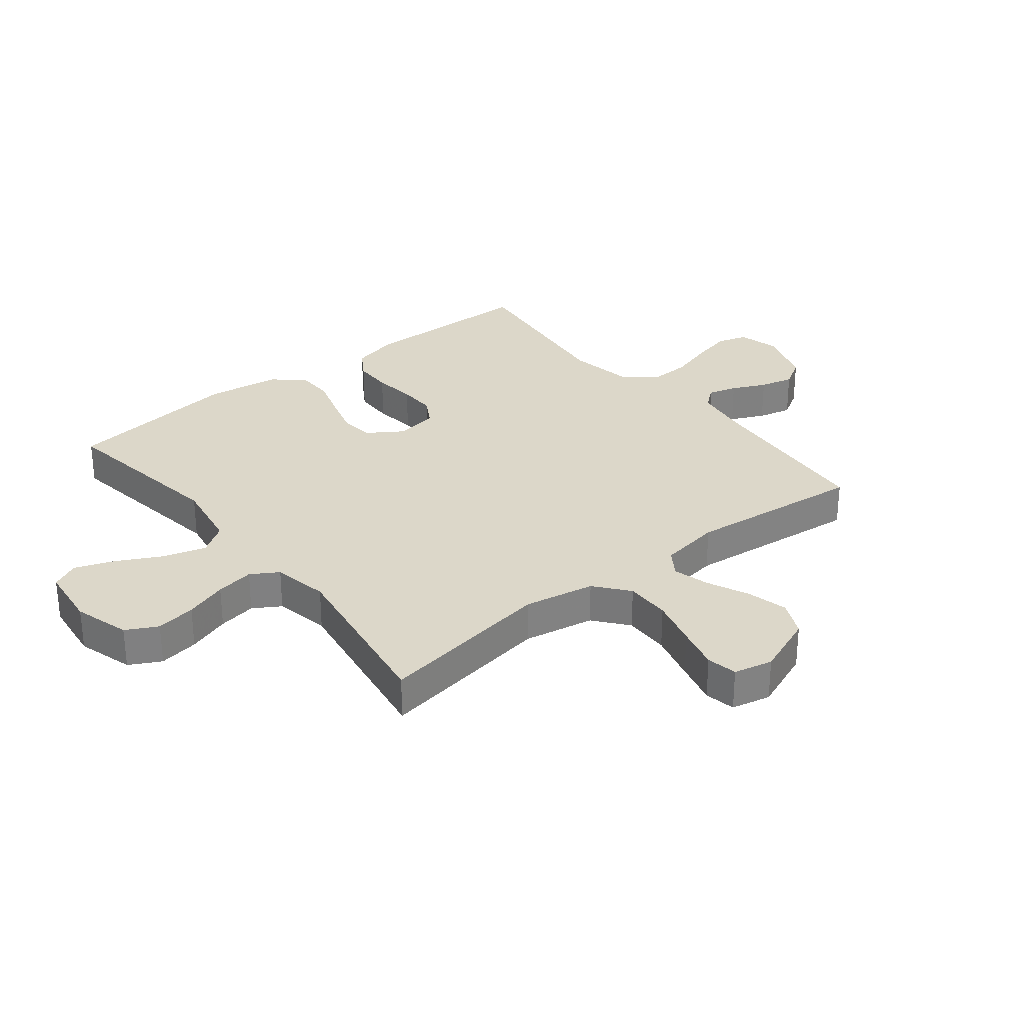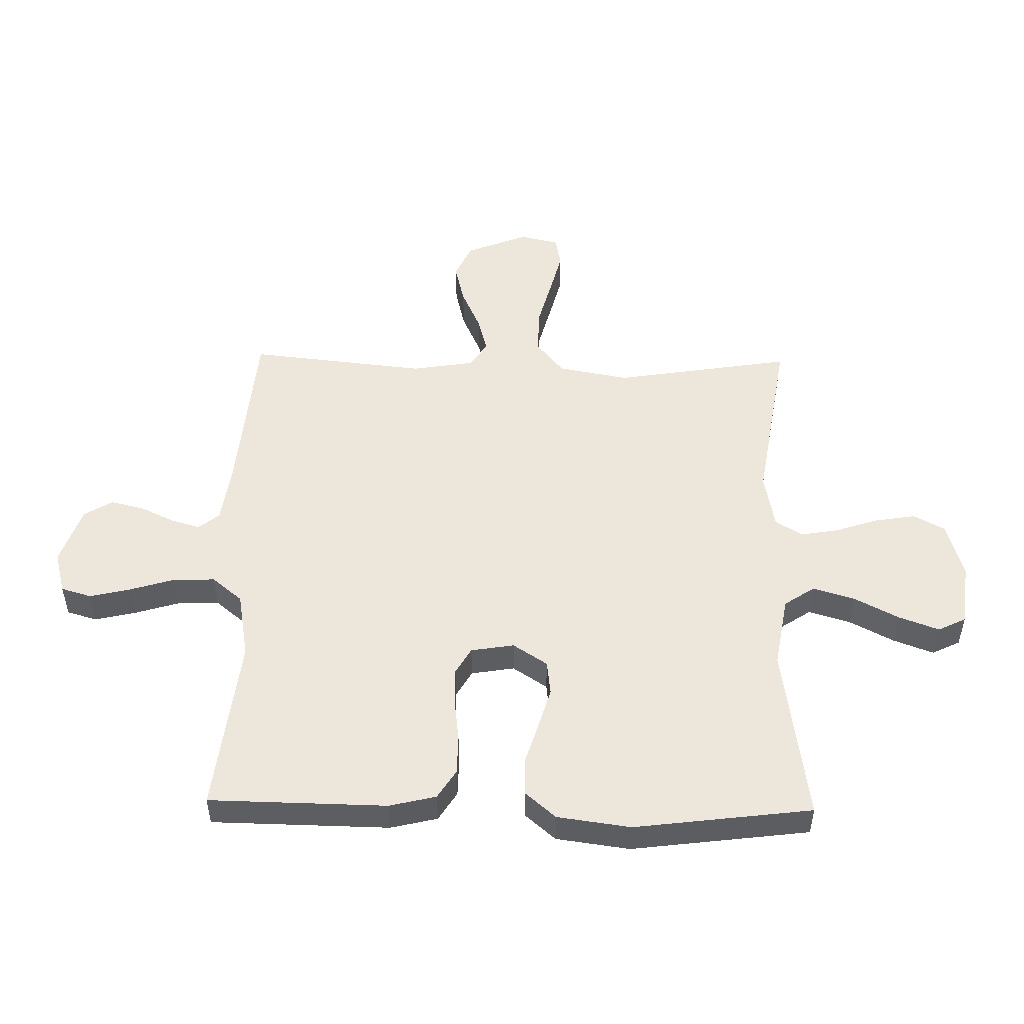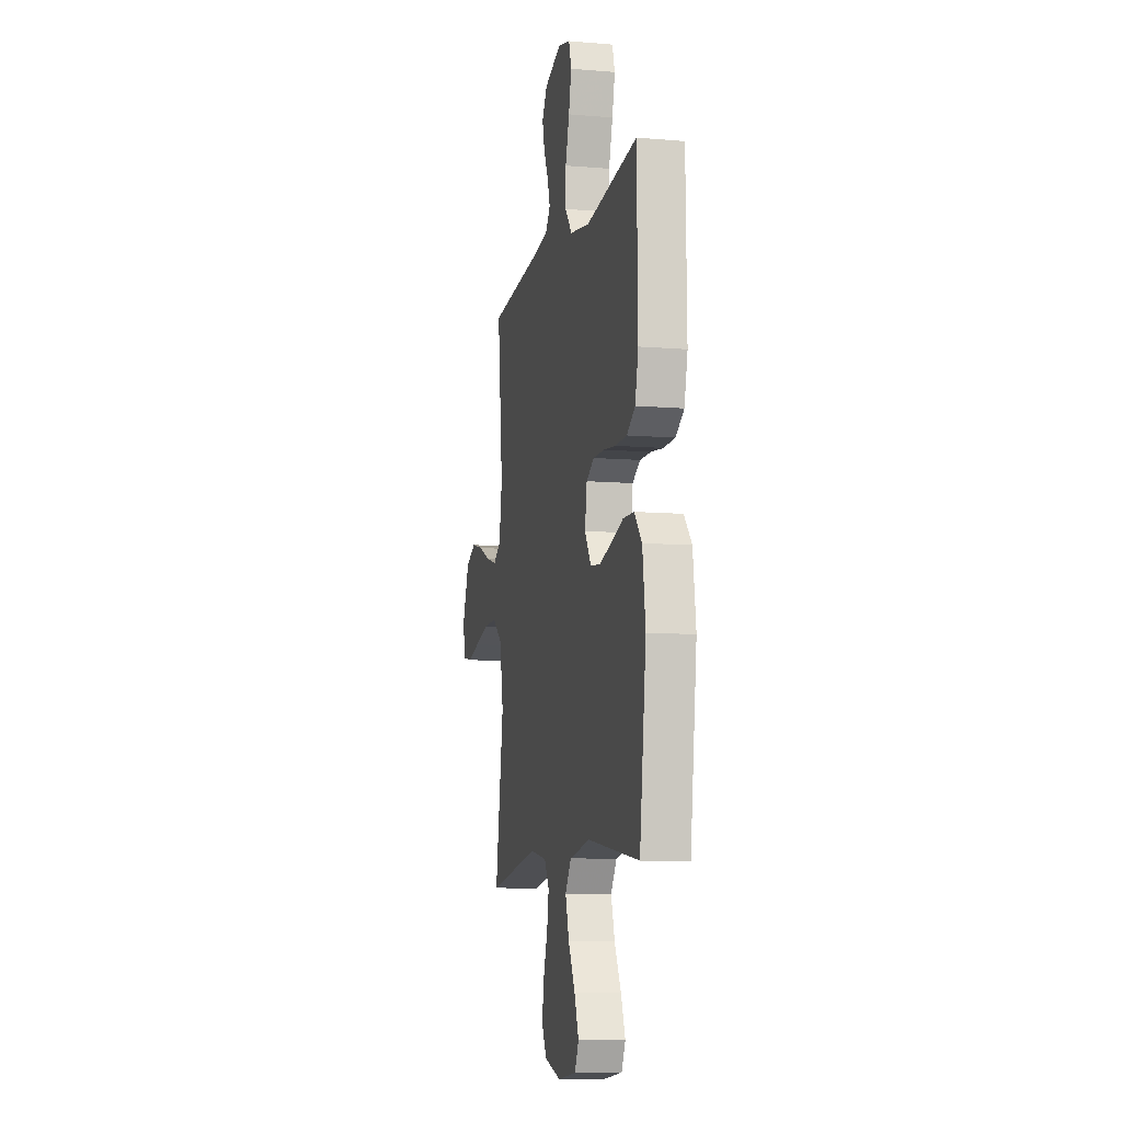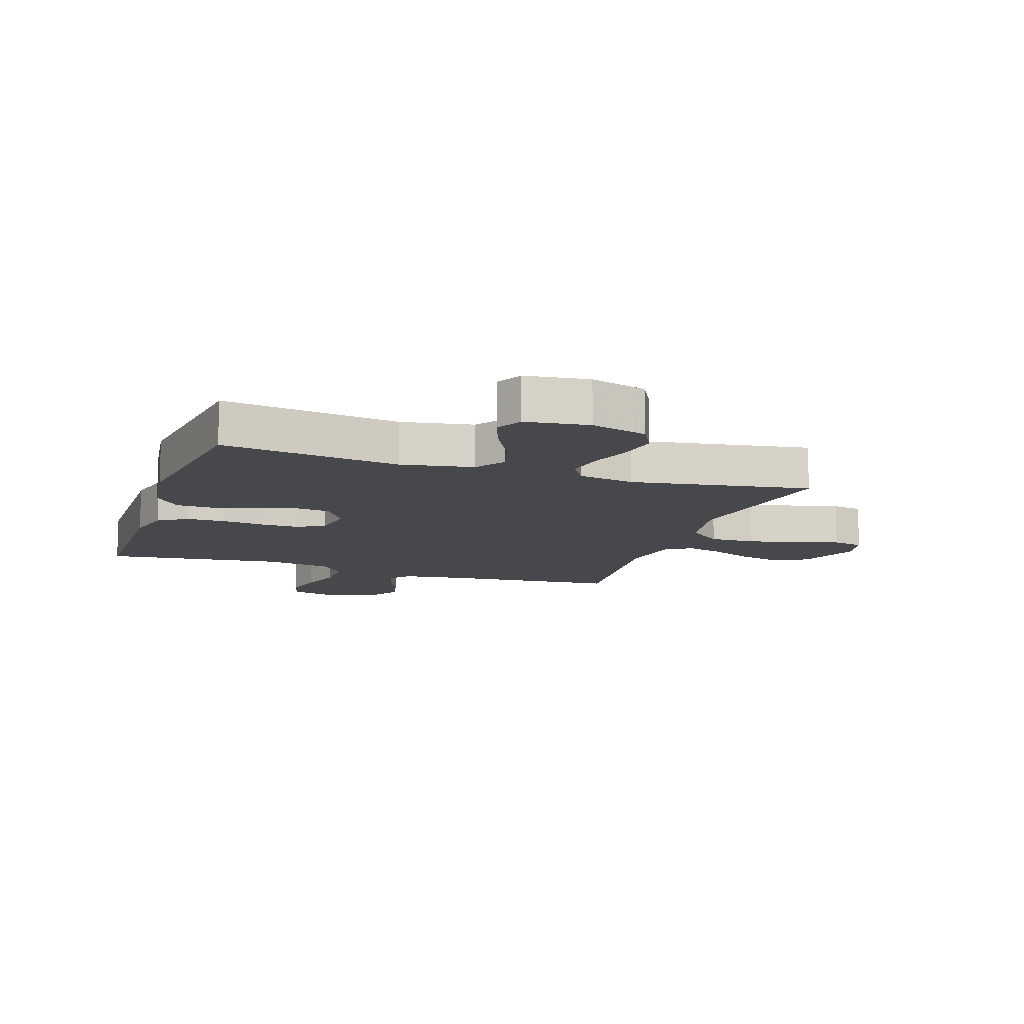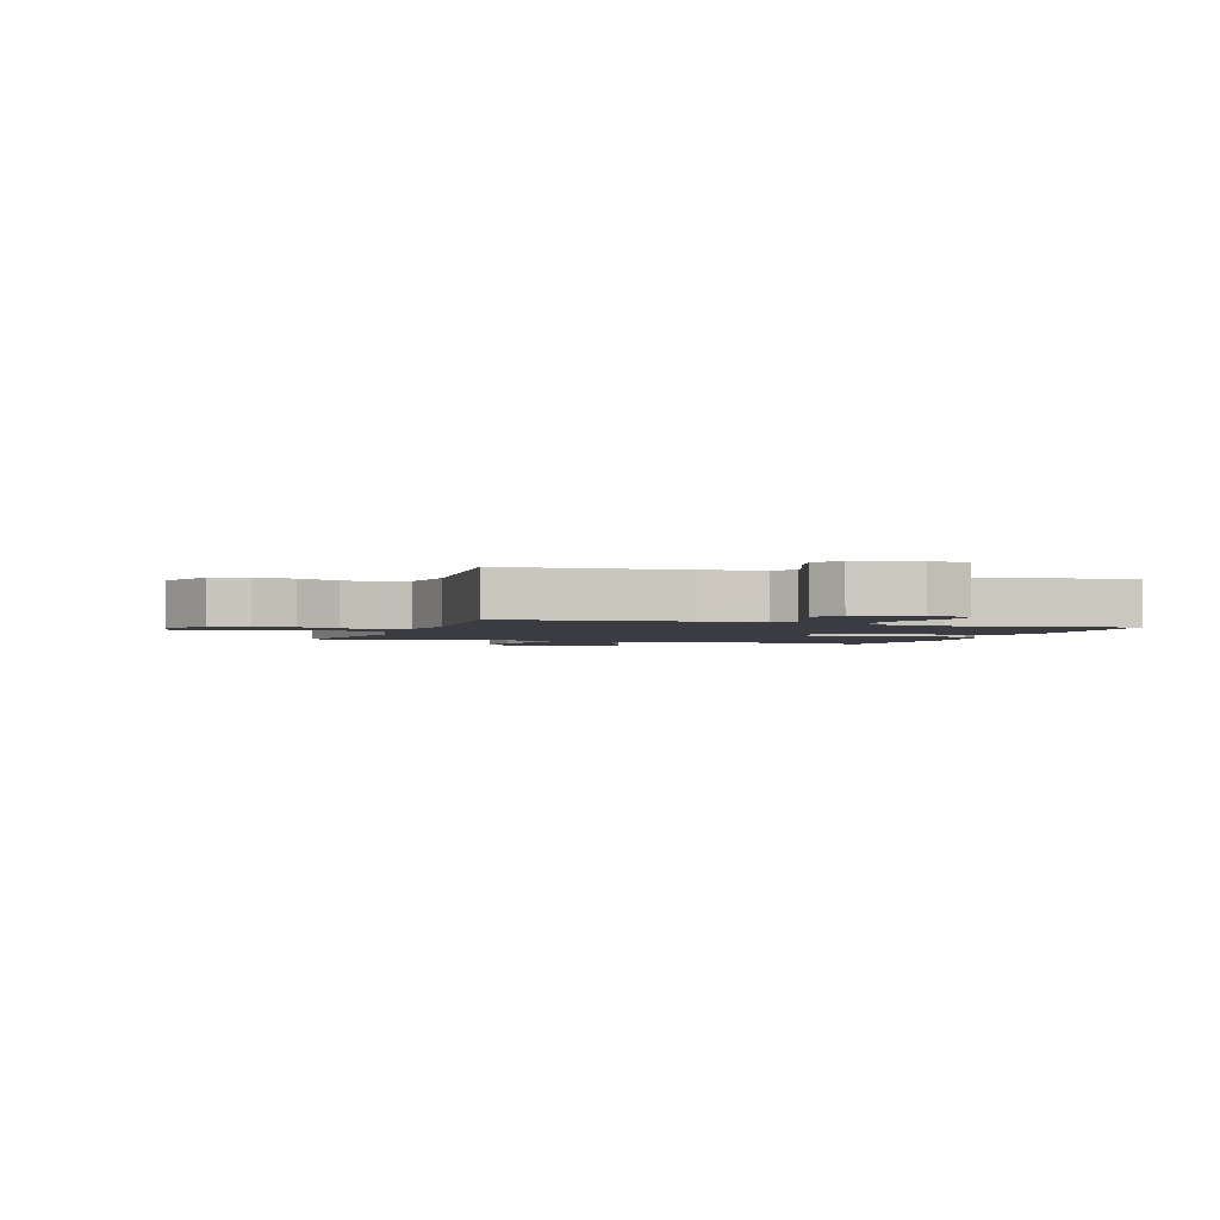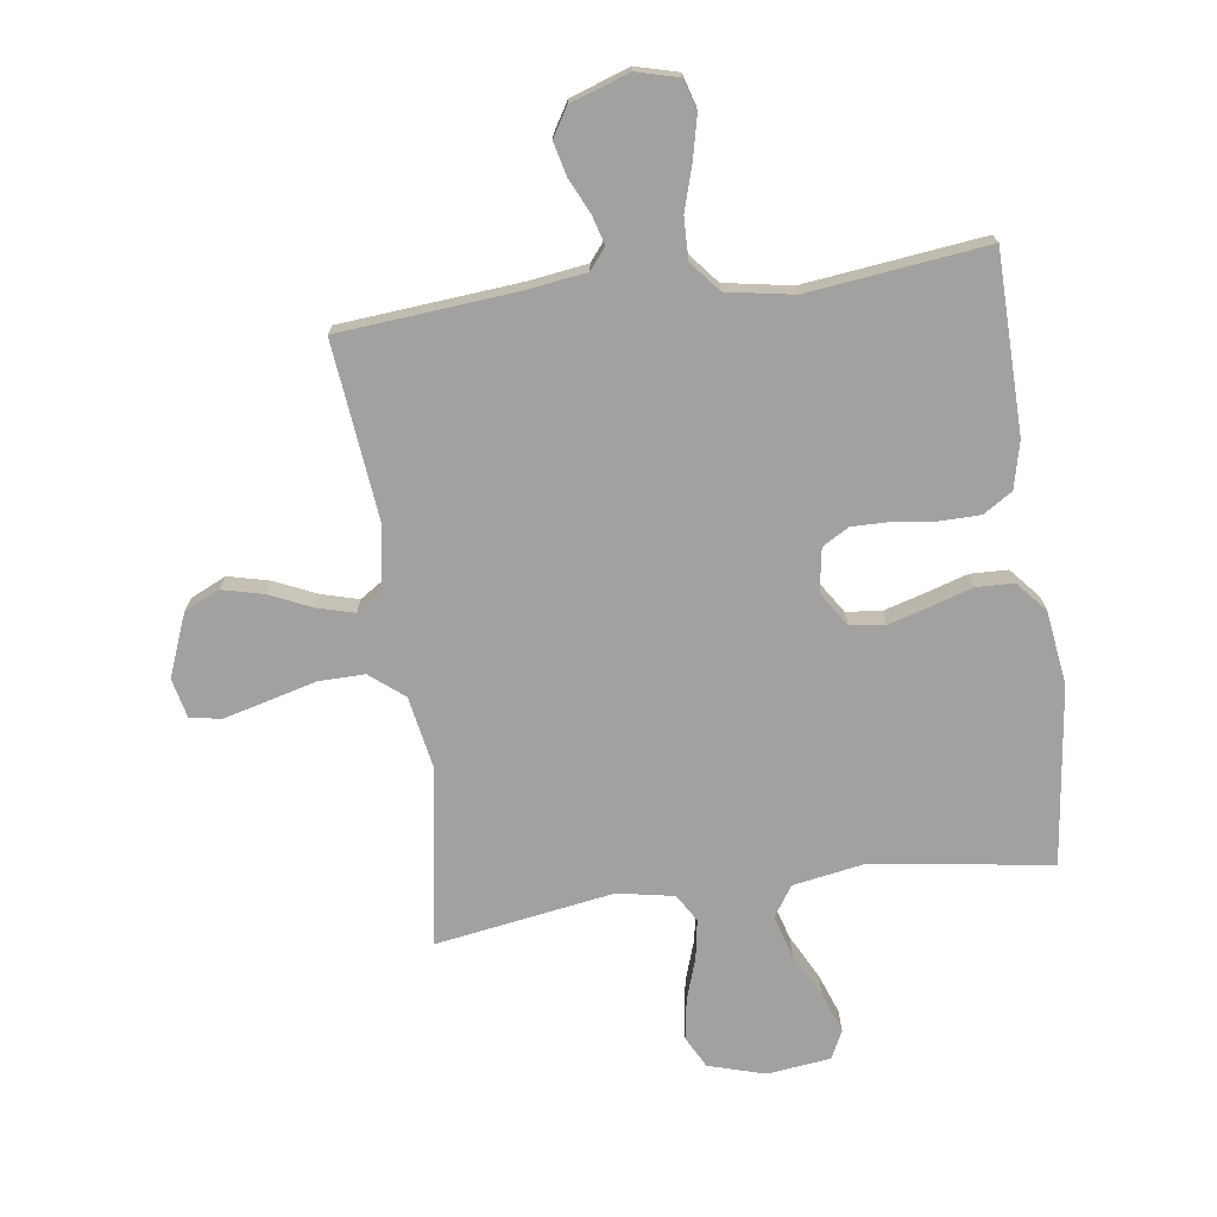
<metadata>
{"format":"obj","ext":"obj","renderer":"f3d","projection":"perspective","resolution":1024,"background":"white","views":[{"elev":30.3,"azim":-128.6,"up":"+Y"},{"elev":51.2,"azim":91.1,"up":"+Y"},{"elev":-9.4,"azim":77.6,"up":"+Z"},{"elev":-11.5,"azim":161.4,"up":"+Y"},{"elev":-2.2,"azim":-19.1,"up":"+Y"},{"elev":-72.2,"azim":7.9,"up":"+Y"}]}
</metadata>
<code>
v -0.5 0.07 0.5
v -0.2 0.07 0.526
v -0.101 0.07 0.54
v -0.073 0.07 0.575
v -0.087 0.07 0.624
v -0.114 0.07 0.681
v -0.128 0.07 0.738
v -0.099 0.07 0.786
v 0 0.07 0.82
v 0.071 0.07 0.801
v 0.086 0.07 0.75
v 0.07 0.07 0.681
v 0.047 0.07 0.605
v 0.045 0.07 0.535
v 0.087 0.07 0.484
v 0.2 0.07 0.464
v 0.5 0.07 0.5
v 0.505 0.07 0.2
v 0.486 0.07 0.121
v 0.437 0.07 0.09
v 0.371 0.07 0.089
v 0.299 0.07 0.098
v 0.235 0.07 0.099
v 0.19 0.07 0.073
v 0.178 0.07 0
v 0.216 0.07 -0.058
v 0.274 0.07 -0.065
v 0.343 0.07 -0.045
v 0.414 0.07 -0.023
v 0.477 0.07 -0.025
v 0.521 0.07 -0.076
v 0.538 0.07 -0.2
v 0.5 0.07 -0.5
v 0.2 0.07 -0.456
v 0.079 0.07 -0.477
v 0.045 0.07 -0.528
v 0.066 0.07 -0.599
v 0.105 0.07 -0.674
v 0.13 0.07 -0.742
v 0.107 0.07 -0.789
v 0 0.07 -0.802
v -0.095 0.07 -0.774
v -0.123 0.07 -0.721
v -0.112 0.07 -0.653
v -0.088 0.07 -0.581
v -0.077 0.07 -0.516
v -0.105 0.07 -0.47
v -0.2 0.07 -0.452
v -0.5 0.07 -0.5
v -0.452 0.07 -0.2
v -0.474 0.07 -0.08
v -0.531 0.07 -0.034
v -0.608 0.07 -0.035
v -0.691 0.07 -0.057
v -0.765 0.07 -0.076
v -0.817 0.07 -0.066
v -0.832 0.07 0
v -0.791 0.07 0.104
v -0.731 0.07 0.132
v -0.662 0.07 0.115
v -0.591 0.07 0.083
v -0.529 0.07 0.066
v -0.485 0.07 0.095
v -0.468 0.07 0.2
v -0.5 0 0.5
v -0.2 0 0.526
v -0.101 0 0.54
v -0.073 0 0.575
v -0.087 0 0.624
v -0.114 0 0.681
v -0.128 0 0.738
v -0.099 0 0.786
v 0 0 0.82
v 0.071 0 0.801
v 0.086 0 0.75
v 0.07 0 0.681
v 0.047 0 0.605
v 0.045 0 0.535
v 0.087 0 0.484
v 0.2 0 0.464
v 0.5 0 0.5
v 0.505 0 0.2
v 0.486 0 0.121
v 0.437 0 0.09
v 0.371 0 0.089
v 0.299 0 0.098
v 0.235 0 0.099
v 0.19 0 0.073
v 0.178 0 0
v 0.216 0 -0.058
v 0.274 0 -0.065
v 0.343 0 -0.045
v 0.414 0 -0.023
v 0.477 0 -0.025
v 0.521 0 -0.076
v 0.538 0 -0.2
v 0.5 0 -0.5
v 0.2 0 -0.456
v 0.079 0 -0.477
v 0.045 0 -0.528
v 0.066 0 -0.599
v 0.105 0 -0.674
v 0.13 0 -0.742
v 0.107 0 -0.789
v 0 0 -0.802
v -0.095 0 -0.774
v -0.123 0 -0.721
v -0.112 0 -0.653
v -0.088 0 -0.581
v -0.077 0 -0.516
v -0.105 0 -0.47
v -0.2 0 -0.452
v -0.5 0 -0.5
v -0.452 0 -0.2
v -0.474 0 -0.08
v -0.531 0 -0.034
v -0.608 0 -0.035
v -0.691 0 -0.057
v -0.765 0 -0.076
v -0.817 0 -0.066
v -0.832 0 0
v -0.791 0 0.104
v -0.731 0 0.132
v -0.662 0 0.115
v -0.591 0 0.083
v -0.529 0 0.066
v -0.485 0 0.095
v -0.468 0 0.2
f 58 59 60 61
f 58 61 62
f 57 58 62
f 56 57 62
f 53 54 55 56
f 53 56 62
f 52 53 62 63
f 48 49 50
f 47 48 50 51
f 42 43 44 45
f 42 45 46
f 41 42 46
f 40 41 46
f 37 38 39 40
f 36 37 40 46
f 35 36 46 47
f 31 32 33 34
f 28 29 30 31
f 27 28 31 34
f 26 27 34 35
f 19 20 21 22
f 19 22 23
f 16 17 18 19
f 15 16 19 23
f 14 15 23 24
f 10 11 12 13
f 8 9 10 13
f 8 13 14
f 5 6 7 8
f 4 5 8 14
f 3 4 14 24
f 64 1 2
f 63 64 2 3
f 51 52 63 3
f 25 26 35 47
f 25 47 51
f 3 24 25 51
f 125 124 123 122
f 126 125 122
f 126 122 121
f 126 121 120
f 120 119 118 117
f 126 120 117
f 127 126 117 116
f 114 113 112
f 115 114 112 111
f 109 108 107 106
f 110 109 106
f 110 106 105
f 110 105 104
f 104 103 102 101
f 110 104 101 100
f 111 110 100 99
f 98 97 96 95
f 95 94 93 92
f 98 95 92 91
f 99 98 91 90
f 86 85 84 83
f 87 86 83
f 83 82 81 80
f 87 83 80 79
f 88 87 79 78
f 77 76 75 74
f 77 74 73 72
f 78 77 72
f 72 71 70 69
f 78 72 69 68
f 88 78 68 67
f 66 65 128
f 67 66 128 127
f 67 127 116 115
f 111 99 90 89
f 115 111 89
f 115 89 88 67
f 1 65 66 2
f 2 66 67 3
f 3 67 68 4
f 4 68 69 5
f 5 69 70 6
f 6 70 71 7
f 7 71 72 8
f 8 72 73 9
f 9 73 74 10
f 10 74 75 11
f 11 75 76 12
f 12 76 77 13
f 13 77 78 14
f 14 78 79 15
f 15 79 80 16
f 16 80 81 17
f 17 81 82 18
f 18 82 83 19
f 19 83 84 20
f 20 84 85 21
f 21 85 86 22
f 22 86 87 23
f 23 87 88 24
f 24 88 89 25
f 25 89 90 26
f 26 90 91 27
f 27 91 92 28
f 28 92 93 29
f 29 93 94 30
f 30 94 95 31
f 31 95 96 32
f 32 96 97 33
f 33 97 98 34
f 34 98 99 35
f 35 99 100 36
f 36 100 101 37
f 37 101 102 38
f 38 102 103 39
f 39 103 104 40
f 40 104 105 41
f 41 105 106 42
f 42 106 107 43
f 43 107 108 44
f 44 108 109 45
f 45 109 110 46
f 46 110 111 47
f 47 111 112 48
f 48 112 113 49
f 49 113 114 50
f 50 114 115 51
f 51 115 116 52
f 52 116 117 53
f 53 117 118 54
f 54 118 119 55
f 55 119 120 56
f 56 120 121 57
f 57 121 122 58
f 58 122 123 59
f 59 123 124 60
f 60 124 125 61
f 61 125 126 62
f 62 126 127 63
f 63 127 128 64
f 64 128 65 1

</code>
